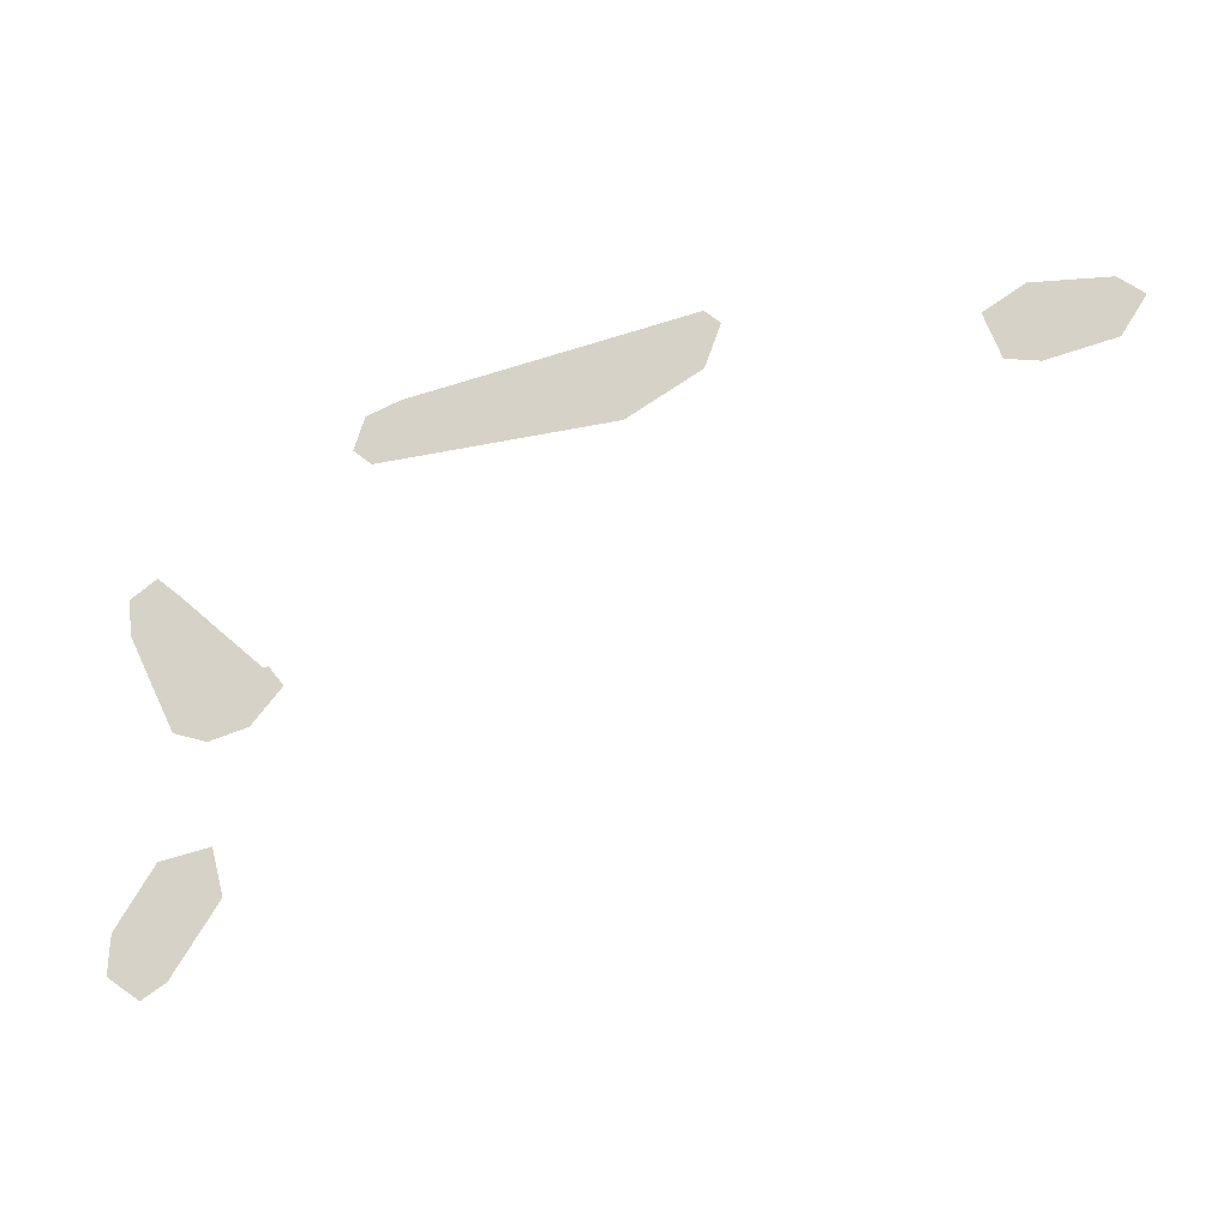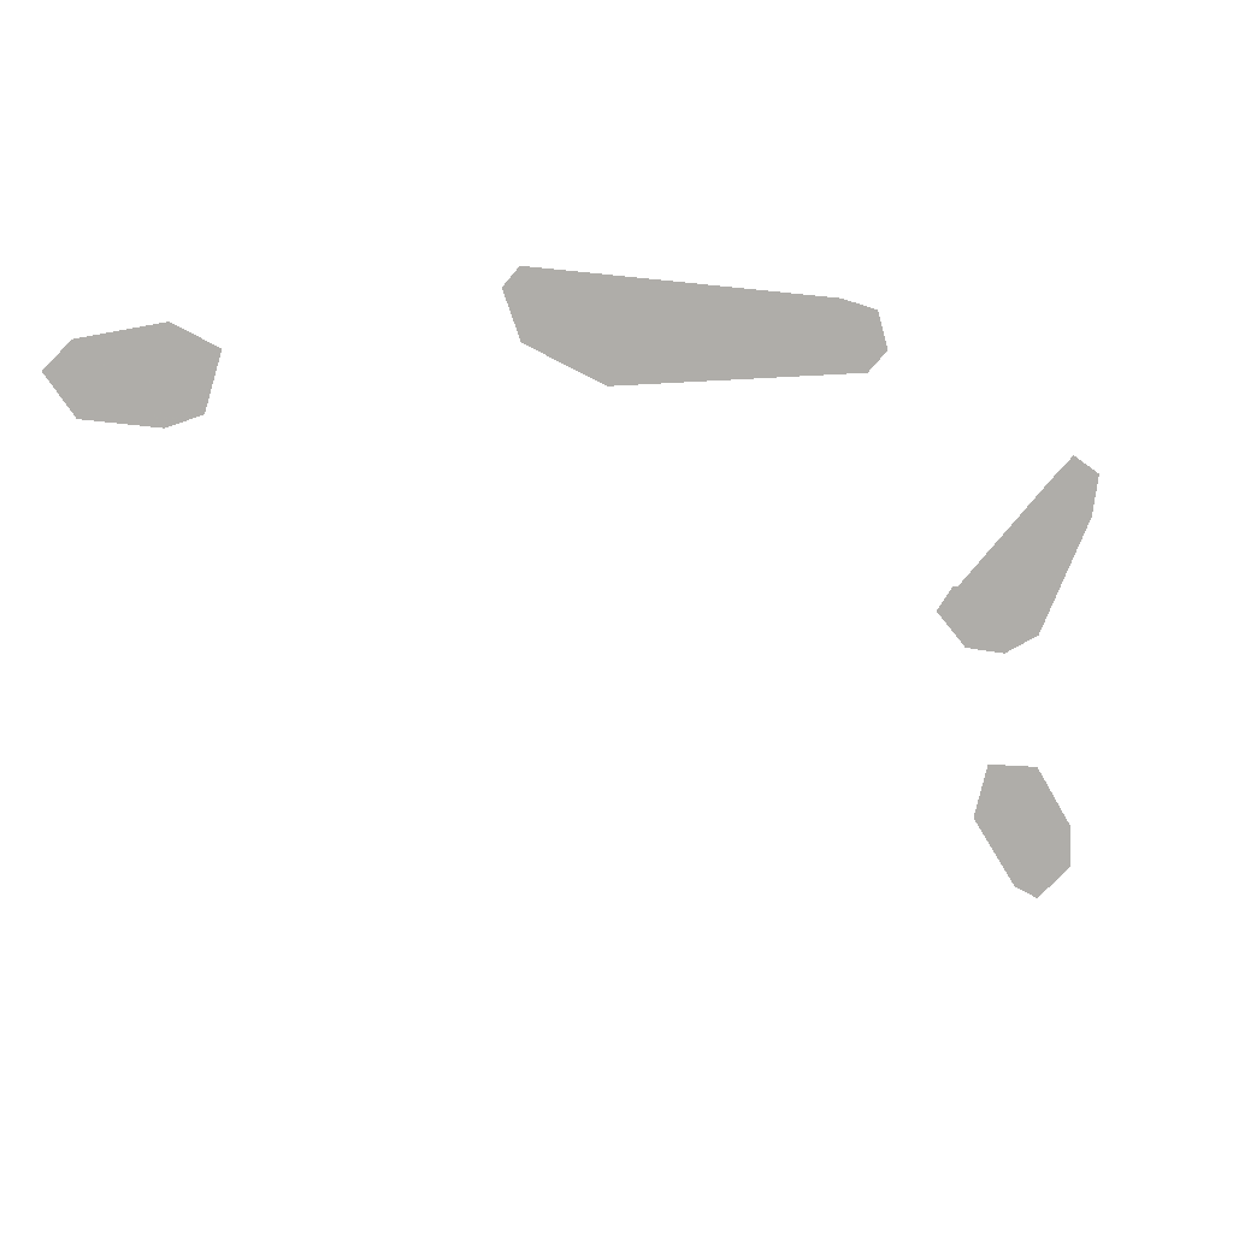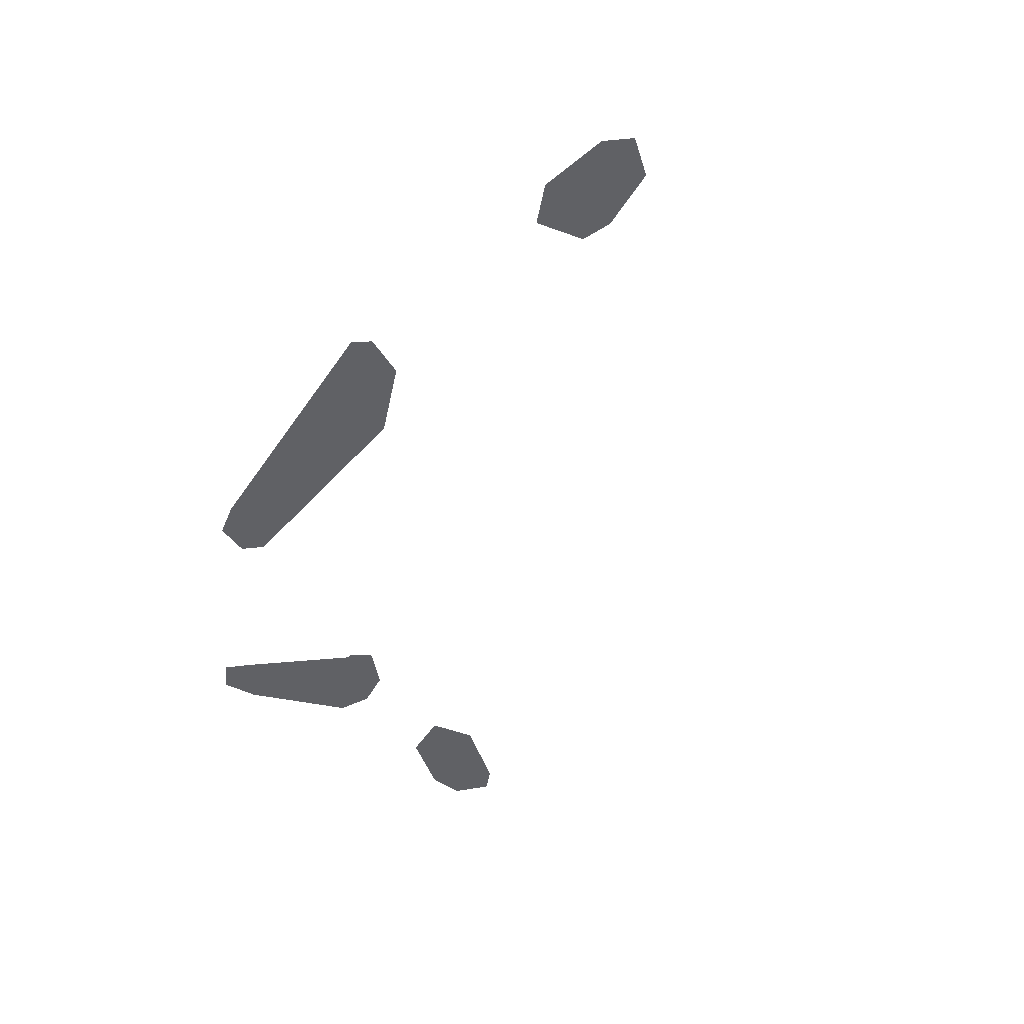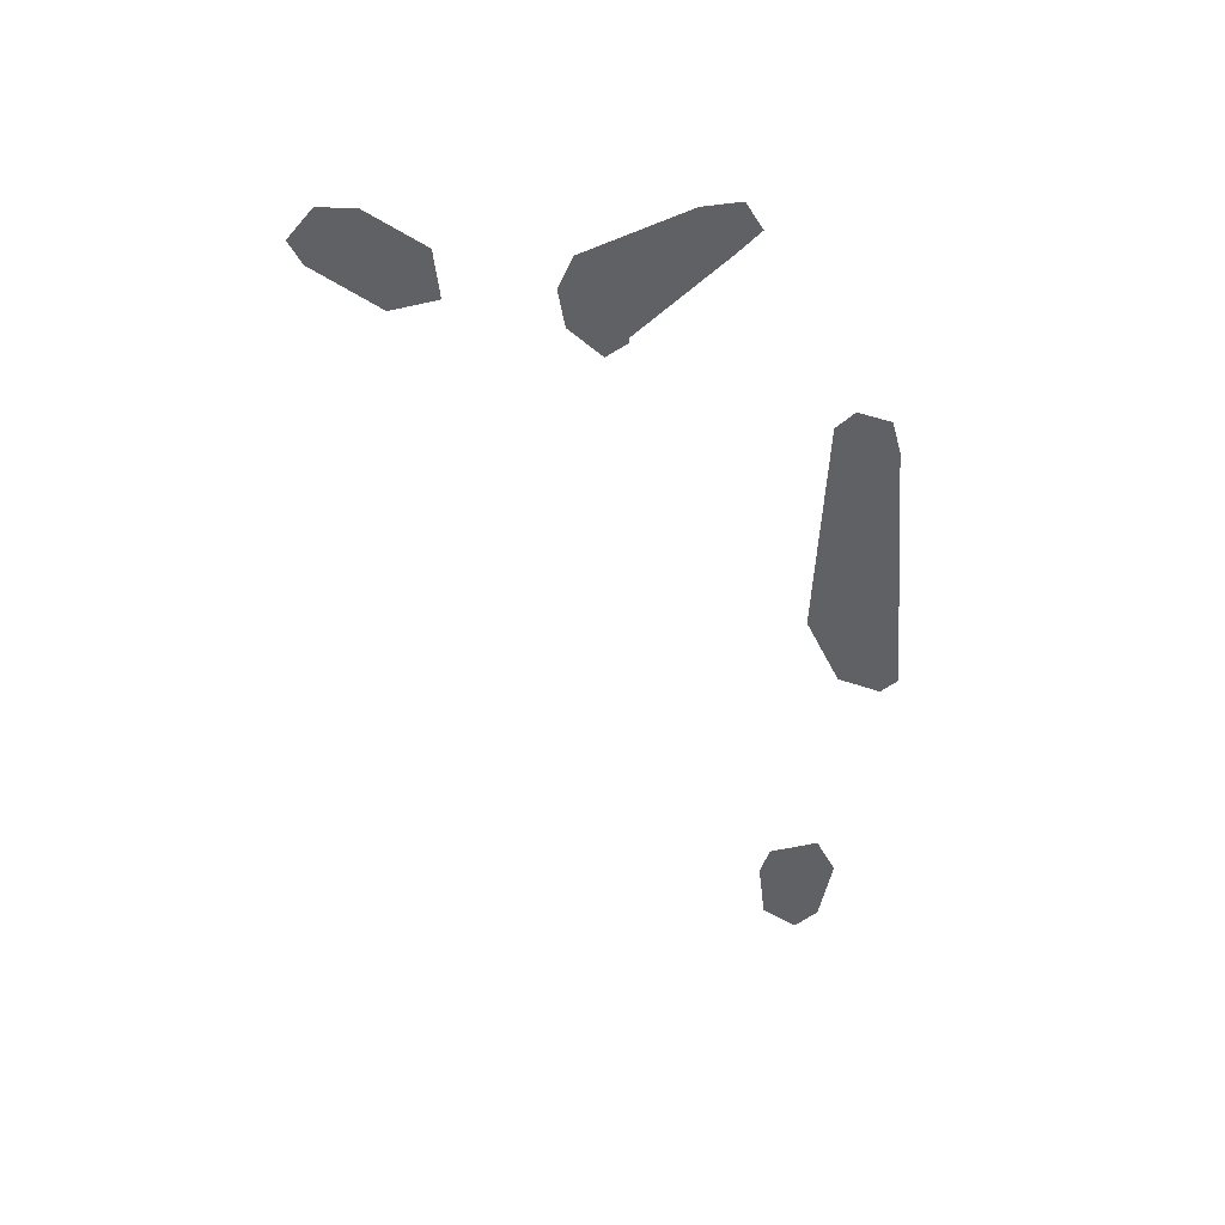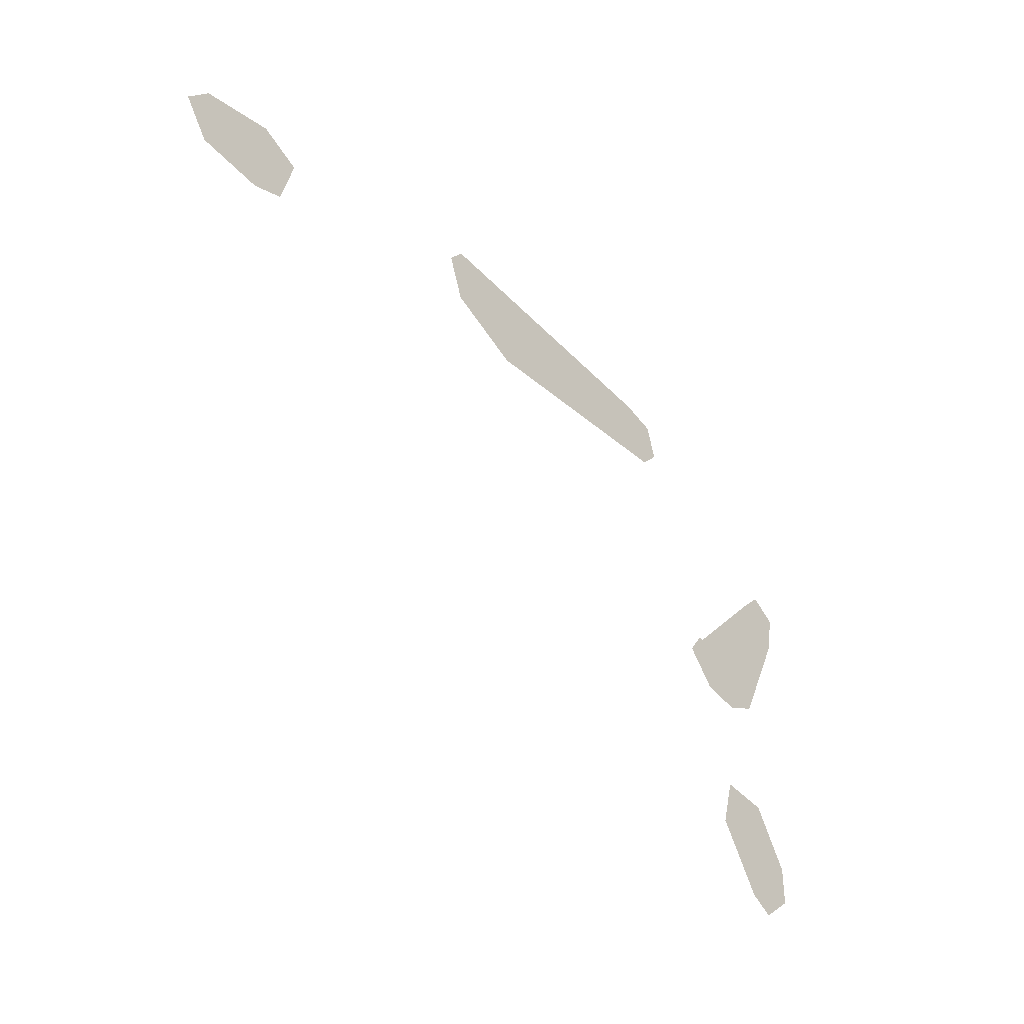
<metadata>
{"format":"obj","ext":"obj","renderer":"f3d","projection":"perspective","resolution":1024,"background":"white","views":[{"elev":-28.9,"azim":-161.2,"up":"+Y"},{"elev":10.7,"azim":-21.9,"up":"+Y"},{"elev":-47.7,"azim":-129.0,"up":"+Z"},{"elev":-48.4,"azim":88.2,"up":"+Z"},{"elev":-35.7,"azim":-49.7,"up":"+Y"}]}
</metadata>
<code>
o Map 530 - Npc 18679: Vorakem Doomspeaker
v -3580 424 0
v -3532 472 0
v -3529 348 0
v -3393 328 0
v -3380 495 0
v -3328 347 0
v -3297 450 0
v -2828 536 0
v -2796 571 0
v -2795 445 0
v -2642 367 0
v -2458 454 0
v -2319 461 0
v -2205 504 0
v -2151 373 0
v -2133 482 0
v -2112 411 0
v -2003 -62 0
v -1970 -18 0
v -1941 -134 0
v -1915 -456 0
v -1910 -23 0
v -1887 -357 0
v -1859 -151 0
v -1823 -598 0
v -1801 87 0
v -1788 -122 0
v -1782 -372 0
v -1774 164 0
v -1773 -627 0
v -1726 208 0
v -1705 -495 0
v -1704 -574 0
v -1683 92 0
v -1670 171 0
f 2 5 7 6 4 3 1
f 9 12 13 14 16 17 15 11 10 8
f 18 19 22 26 29 31 35 34 27 24 20
f 23 28 32 33 30 25 21

</code>
